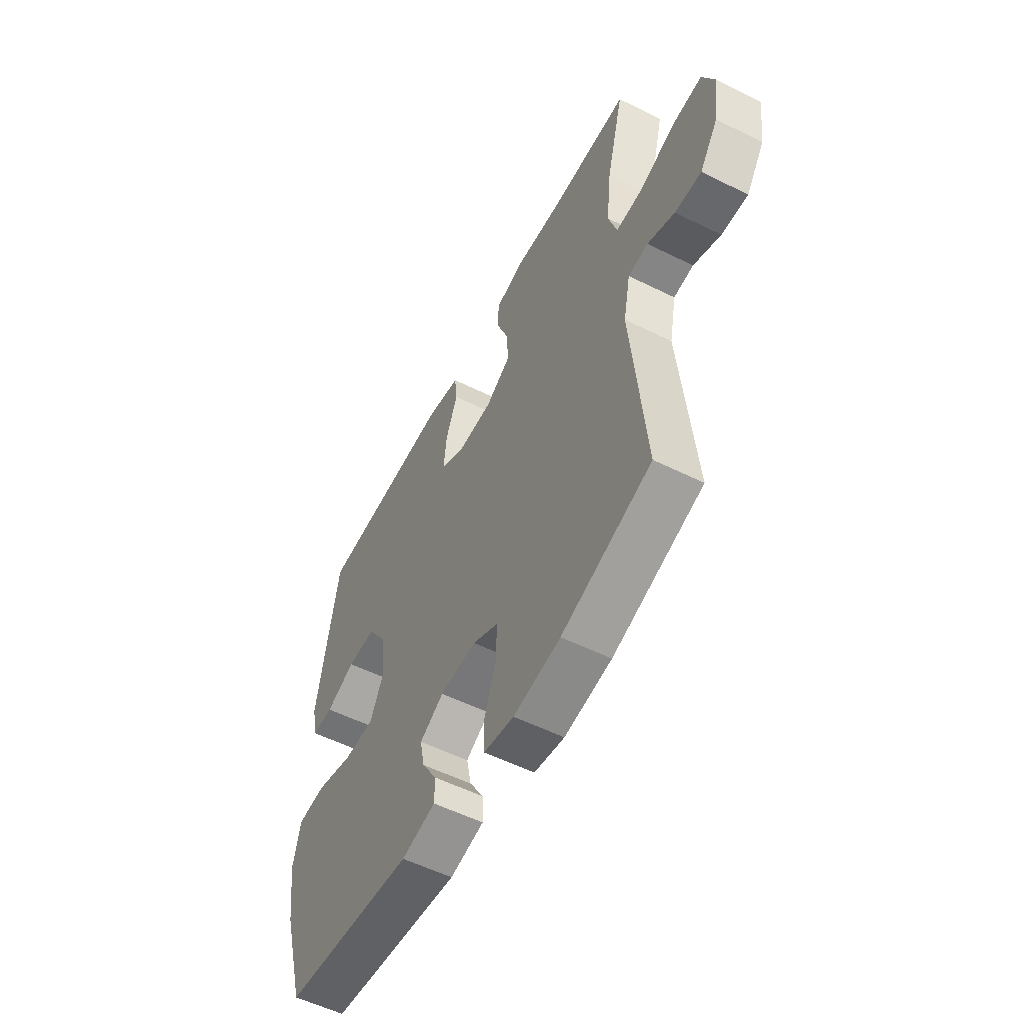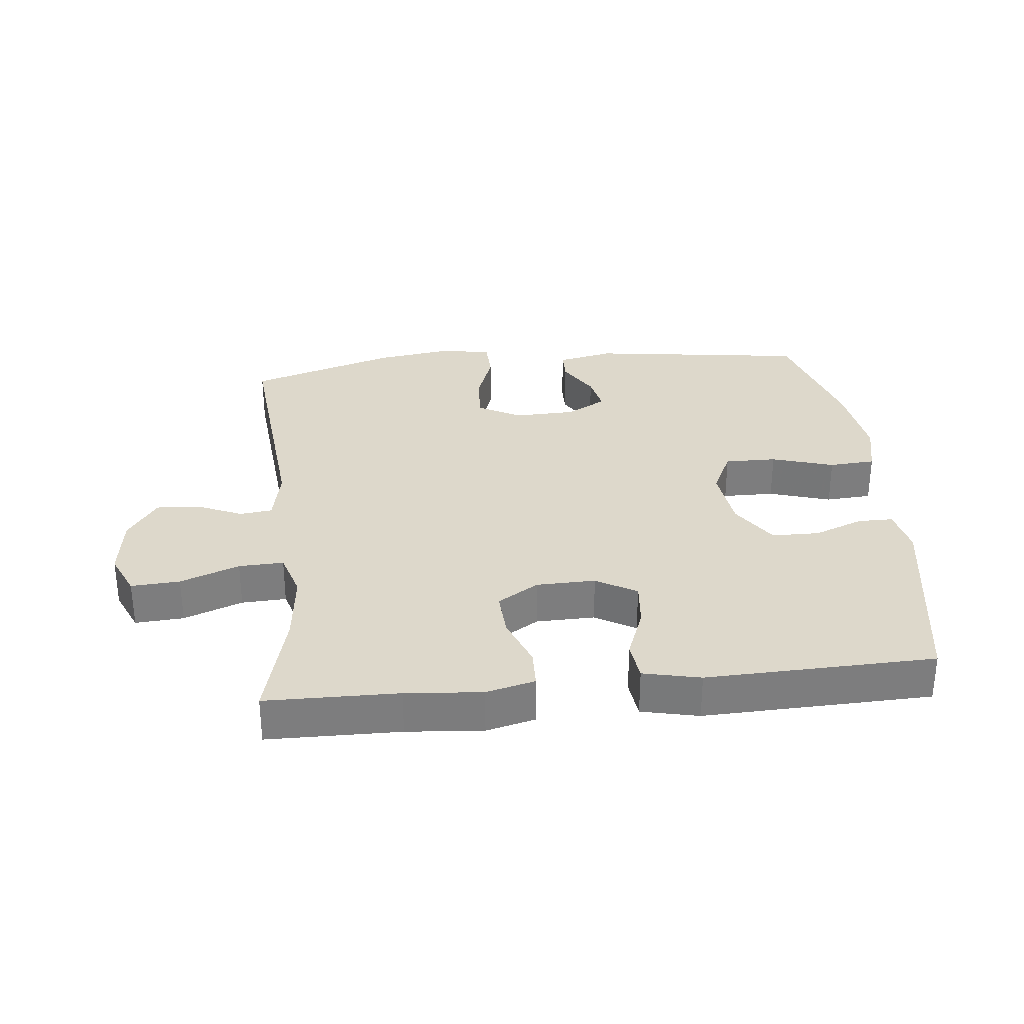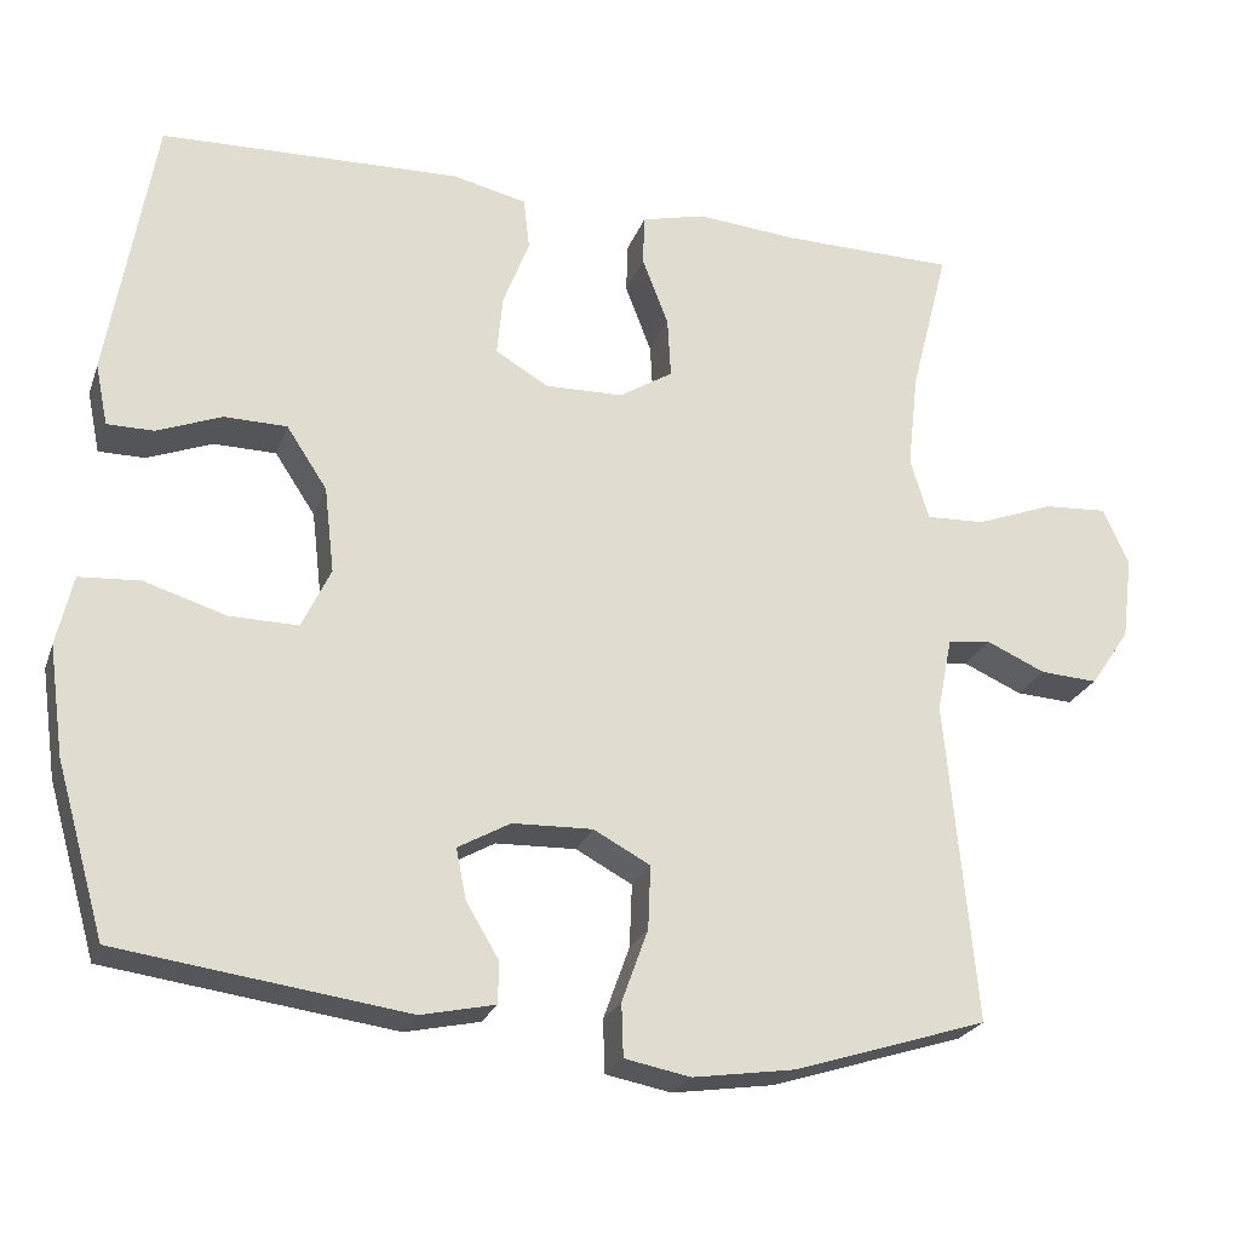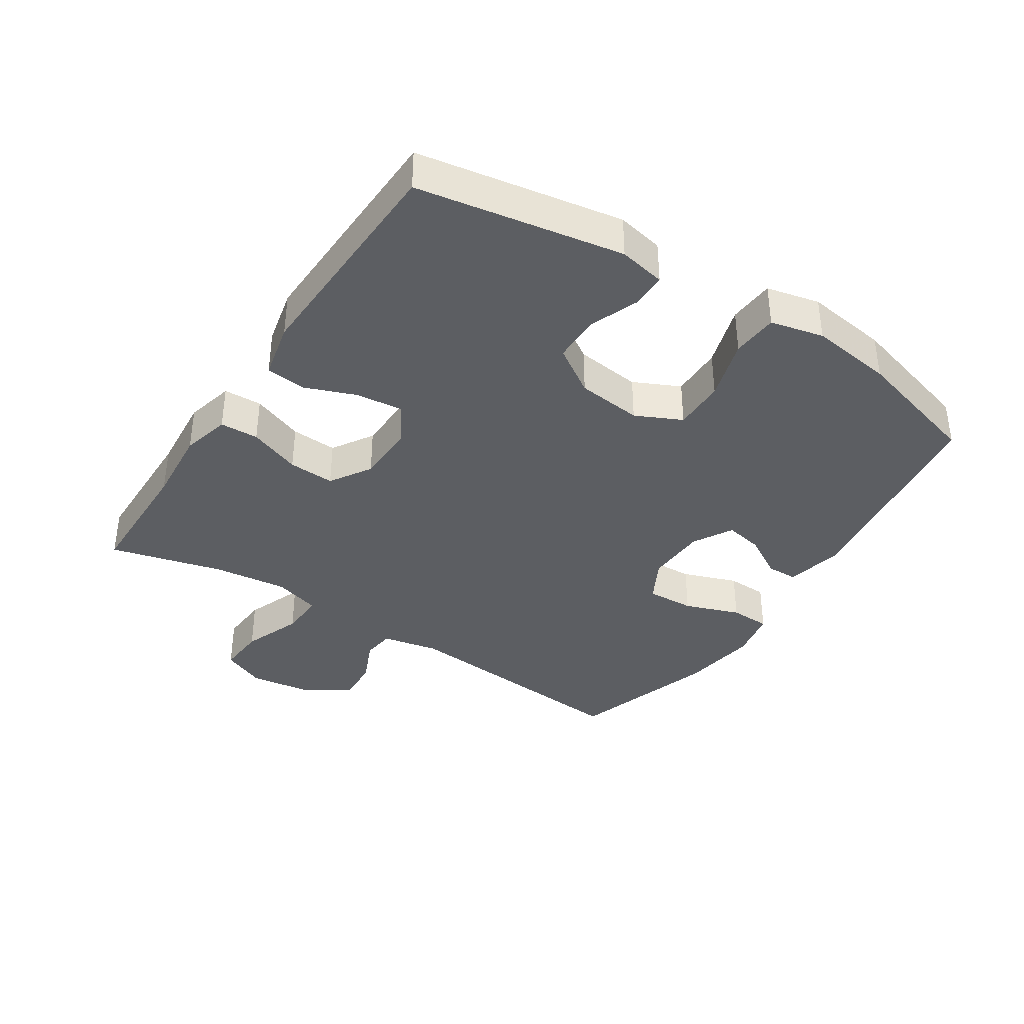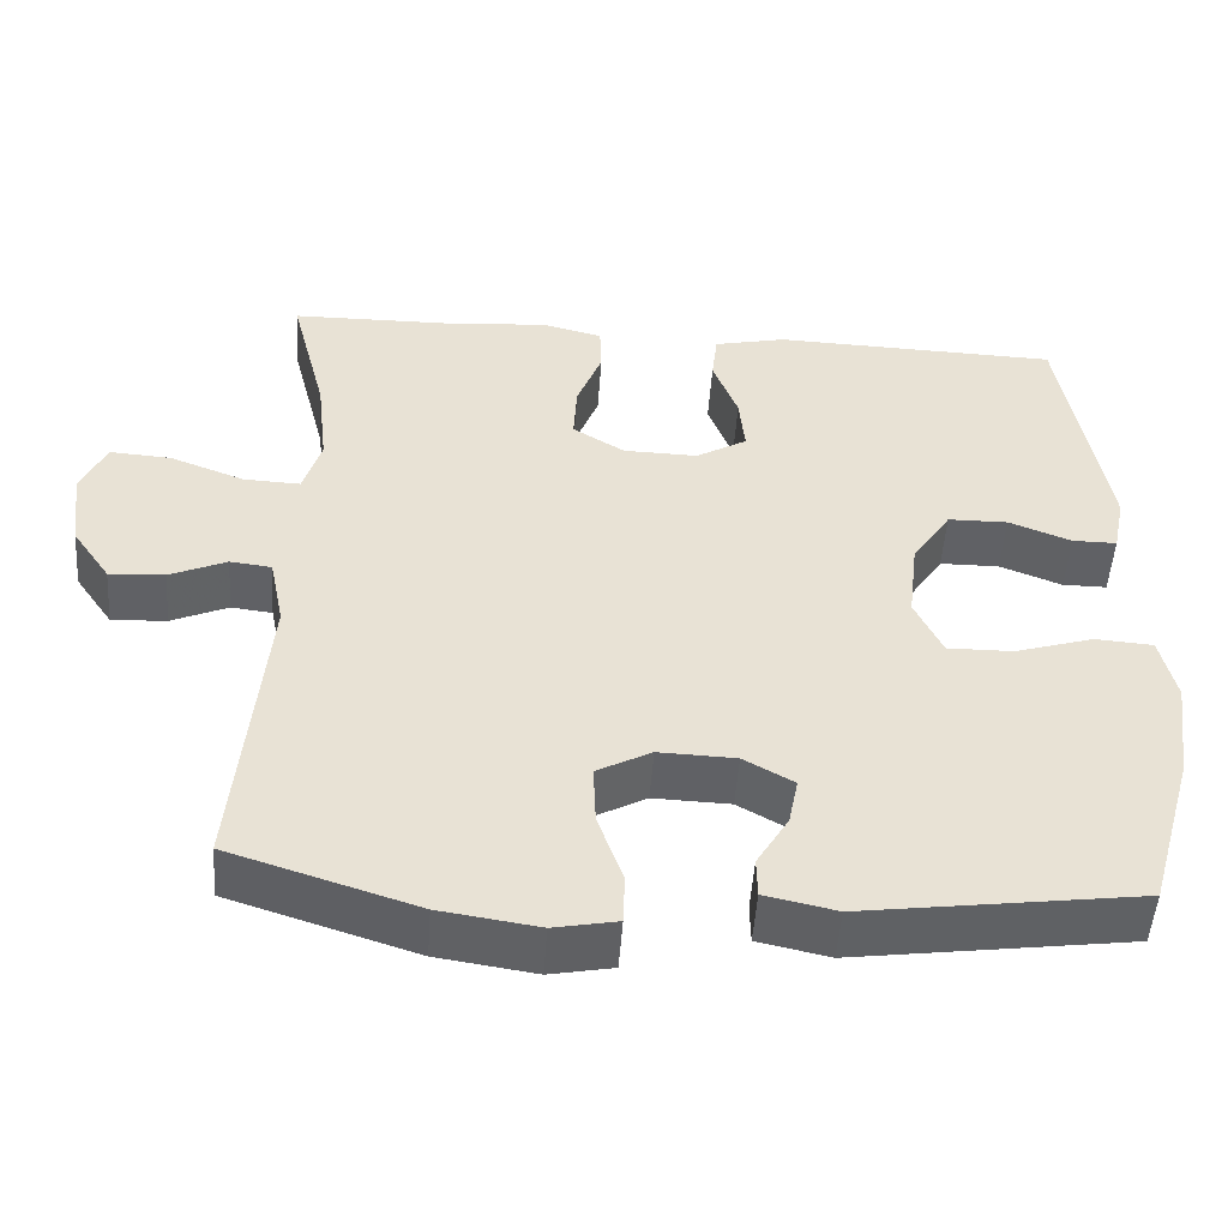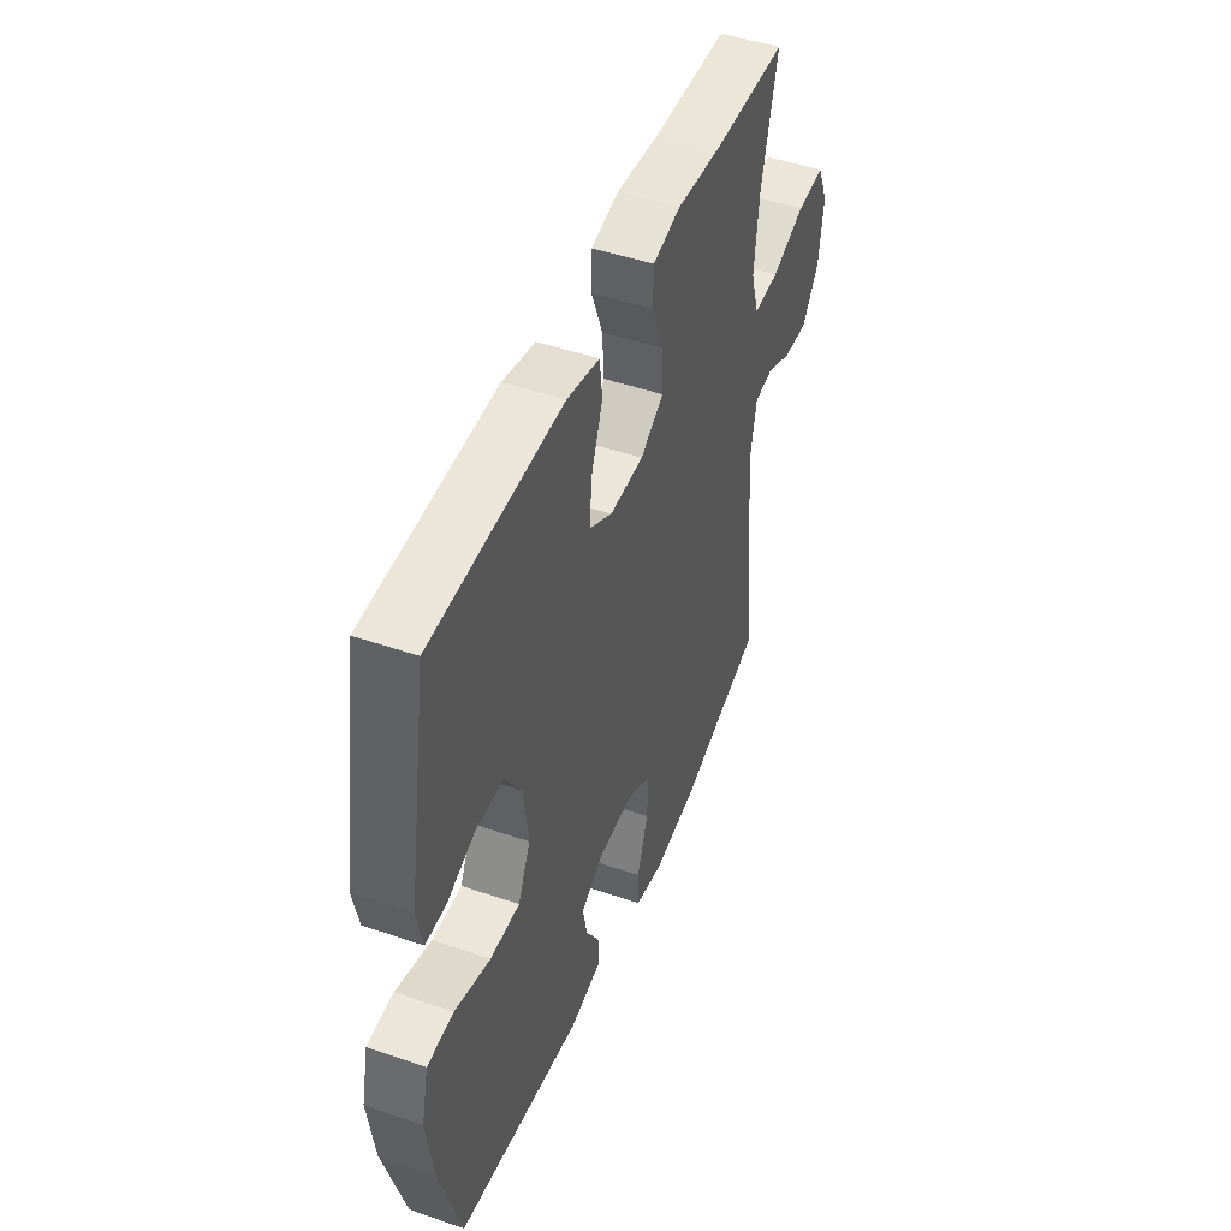
<metadata>
{"format":"obj","ext":"obj","renderer":"f3d","projection":"perspective","resolution":1024,"background":"white","views":[{"elev":-55.5,"azim":-117.5,"up":"+Z"},{"elev":31.3,"azim":-6.0,"up":"+Y"},{"elev":-24.0,"azim":162.9,"up":"+Z"},{"elev":-37.5,"azim":57.0,"up":"+Y"},{"elev":-50.3,"azim":-4.0,"up":"+Z"},{"elev":47.1,"azim":111.3,"up":"+Z"}]}
</metadata>
<code>
v -0.5 0.07 -0.5
v -0.465 0.07 -0.118
v -0.483 0.07 -0.029
v -0.534 0.07 -0.023
v -0.604 0.07 -0.054
v -0.672 0.07 -0.058
v -0.719 0.07 0.01
v -0.732 0.07 0.11
v -0.702 0.07 0.178
v -0.626 0.07 0.173
v -0.534 0.07 0.138
v -0.464 0.07 0.135
v -0.442 0.07 0.208
v -0.455 0.07 0.324
v -0.5 0.07 0.5
v -0.294 0.07 0.503
v -0.175 0.07 0.513
v -0.099 0.07 0.494
v -0.097 0.07 0.434
v -0.128 0.07 0.353
v -0.132 0.07 0.281
v -0.068 0.07 0.241
v 0.024 0.07 0.239
v 0.087 0.07 0.276
v 0.08 0.07 0.348
v 0.049 0.07 0.429
v 0.056 0.07 0.491
v 0.145 0.07 0.511
v 0.5 0.07 0.5
v 0.554 0.07 0.18
v 0.539 0.07 0.107
v 0.484 0.07 0.107
v 0.407 0.07 0.137
v 0.333 0.07 0.136
v 0.285 0.07 0.063
v 0.273 0.07 -0.039
v 0.307 0.07 -0.111
v 0.388 0.07 -0.11
v 0.485 0.07 -0.08
v 0.557 0.07 -0.085
v 0.576 0.07 -0.168
v 0.558 0.07 -0.297
v 0.5 0.07 -0.5
v 0.159 0.07 -0.547
v 0.071 0.07 -0.528
v 0.07 0.07 -0.479
v 0.109 0.07 -0.414
v 0.121 0.07 -0.354
v 0.059 0.07 -0.319
v -0.036 0.07 -0.316
v -0.103 0.07 -0.352
v -0.1 0.07 -0.427
v -0.069 0.07 -0.513
v -0.071 0.07 -0.576
v -0.149 0.07 -0.591
v -0.27 0.07 -0.573
v -0.5 0 -0.5
v -0.465 0 -0.118
v -0.483 0 -0.029
v -0.534 0 -0.023
v -0.604 0 -0.054
v -0.672 0 -0.058
v -0.719 0 0.01
v -0.732 0 0.11
v -0.702 0 0.178
v -0.626 0 0.173
v -0.534 0 0.138
v -0.464 0 0.135
v -0.442 0 0.208
v -0.455 0 0.324
v -0.5 0 0.5
v -0.294 0 0.503
v -0.175 0 0.513
v -0.099 0 0.494
v -0.097 0 0.434
v -0.128 0 0.353
v -0.132 0 0.281
v -0.068 0 0.241
v 0.024 0 0.239
v 0.087 0 0.276
v 0.08 0 0.348
v 0.049 0 0.429
v 0.056 0 0.491
v 0.145 0 0.511
v 0.5 0 0.5
v 0.554 0 0.18
v 0.539 0 0.107
v 0.484 0 0.107
v 0.407 0 0.137
v 0.333 0 0.136
v 0.285 0 0.063
v 0.273 0 -0.039
v 0.307 0 -0.111
v 0.388 0 -0.11
v 0.485 0 -0.08
v 0.557 0 -0.085
v 0.576 0 -0.168
v 0.558 0 -0.297
v 0.5 0 -0.5
v 0.159 0 -0.547
v 0.071 0 -0.528
v 0.07 0 -0.479
v 0.109 0 -0.414
v 0.121 0 -0.354
v 0.059 0 -0.319
v -0.036 0 -0.316
v -0.103 0 -0.352
v -0.1 0 -0.427
v -0.069 0 -0.513
v -0.071 0 -0.576
v -0.149 0 -0.591
v -0.27 0 -0.573
f 56 1 2
f 55 56 2
f 54 55 2
f 53 54 2
f 52 53 2
f 51 52 2 3
f 50 51 3
f 49 50 3
f 45 46 47
f 44 45 47
f 43 44 47
f 42 43 47
f 41 42 47
f 40 41 47
f 39 40 47
f 38 39 47
f 37 38 47 48
f 36 37 48 49
f 31 32 33
f 30 31 33
f 29 30 33
f 28 29 33
f 27 28 33
f 26 27 33
f 25 26 33
f 24 25 33 34
f 23 24 34 35
f 18 19 20
f 17 18 20
f 16 17 20
f 16 20 21
f 15 16 21
f 14 15 21
f 13 14 21 22
f 9 10 11
f 8 9 11
f 7 8 11
f 6 7 11
f 5 6 11
f 4 5 11
f 3 4 11 12
f 35 36 49
f 23 35 49
f 22 23 49
f 13 22 49
f 12 13 49
f 3 12 49
f 58 57 112
f 58 112 111
f 58 111 110
f 58 110 109
f 58 109 108
f 59 58 108 107
f 59 107 106
f 59 106 105
f 103 102 101
f 103 101 100
f 103 100 99
f 103 99 98
f 103 98 97
f 103 97 96
f 103 96 95
f 103 95 94
f 104 103 94 93
f 105 104 93 92
f 89 88 87
f 89 87 86
f 89 86 85
f 89 85 84
f 89 84 83
f 89 83 82
f 89 82 81
f 90 89 81 80
f 91 90 80 79
f 76 75 74
f 76 74 73
f 76 73 72
f 77 76 72
f 77 72 71
f 77 71 70
f 78 77 70 69
f 67 66 65
f 67 65 64
f 67 64 63
f 67 63 62
f 67 62 61
f 67 61 60
f 68 67 60 59
f 105 92 91
f 105 91 79
f 105 79 78
f 105 78 69
f 105 69 68
f 105 68 59
f 1 57 58 2
f 2 58 59 3
f 3 59 60 4
f 4 60 61 5
f 5 61 62 6
f 6 62 63 7
f 7 63 64 8
f 8 64 65 9
f 9 65 66 10
f 10 66 67 11
f 11 67 68 12
f 12 68 69 13
f 13 69 70 14
f 14 70 71 15
f 15 71 72 16
f 16 72 73 17
f 17 73 74 18
f 18 74 75 19
f 19 75 76 20
f 20 76 77 21
f 21 77 78 22
f 22 78 79 23
f 23 79 80 24
f 24 80 81 25
f 25 81 82 26
f 26 82 83 27
f 27 83 84 28
f 28 84 85 29
f 29 85 86 30
f 30 86 87 31
f 31 87 88 32
f 32 88 89 33
f 33 89 90 34
f 34 90 91 35
f 35 91 92 36
f 36 92 93 37
f 37 93 94 38
f 38 94 95 39
f 39 95 96 40
f 40 96 97 41
f 41 97 98 42
f 42 98 99 43
f 43 99 100 44
f 44 100 101 45
f 45 101 102 46
f 46 102 103 47
f 47 103 104 48
f 48 104 105 49
f 49 105 106 50
f 50 106 107 51
f 51 107 108 52
f 52 108 109 53
f 53 109 110 54
f 54 110 111 55
f 55 111 112 56
f 56 112 57 1

</code>
